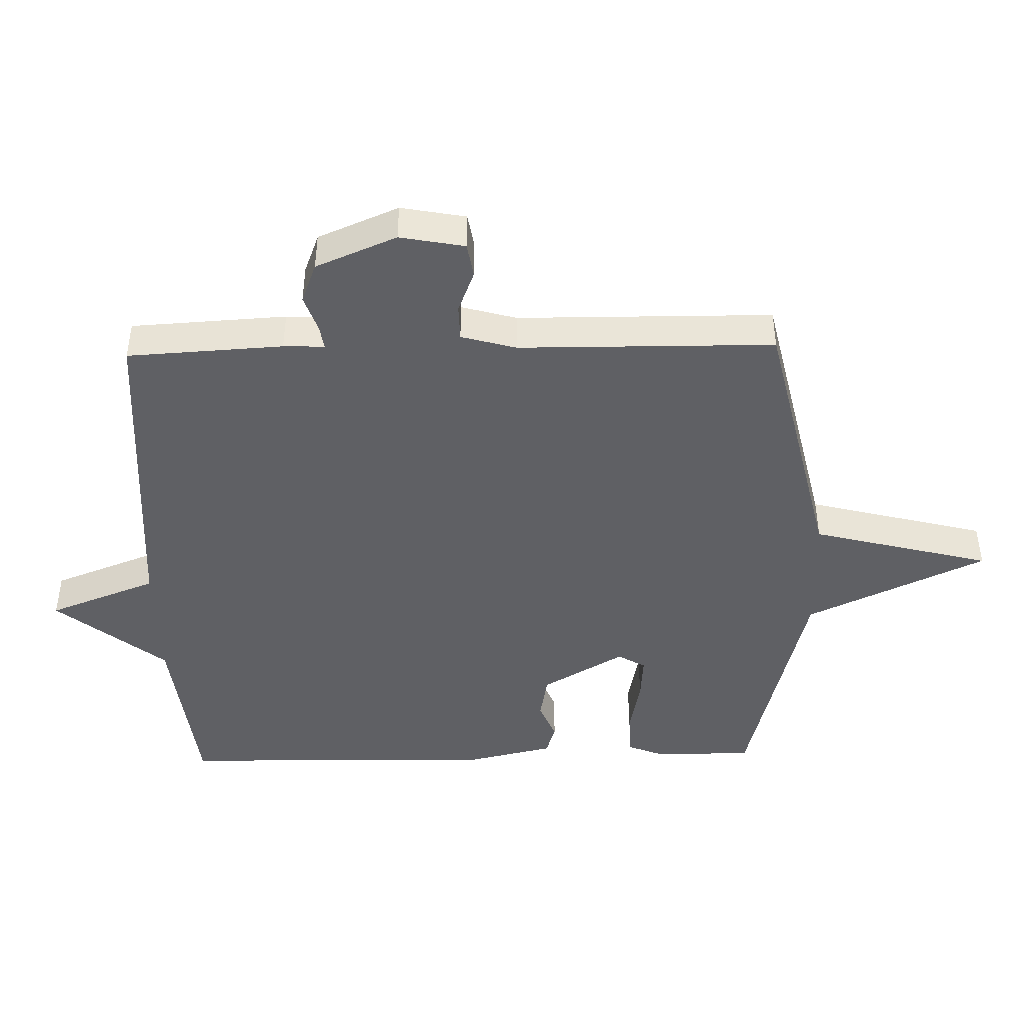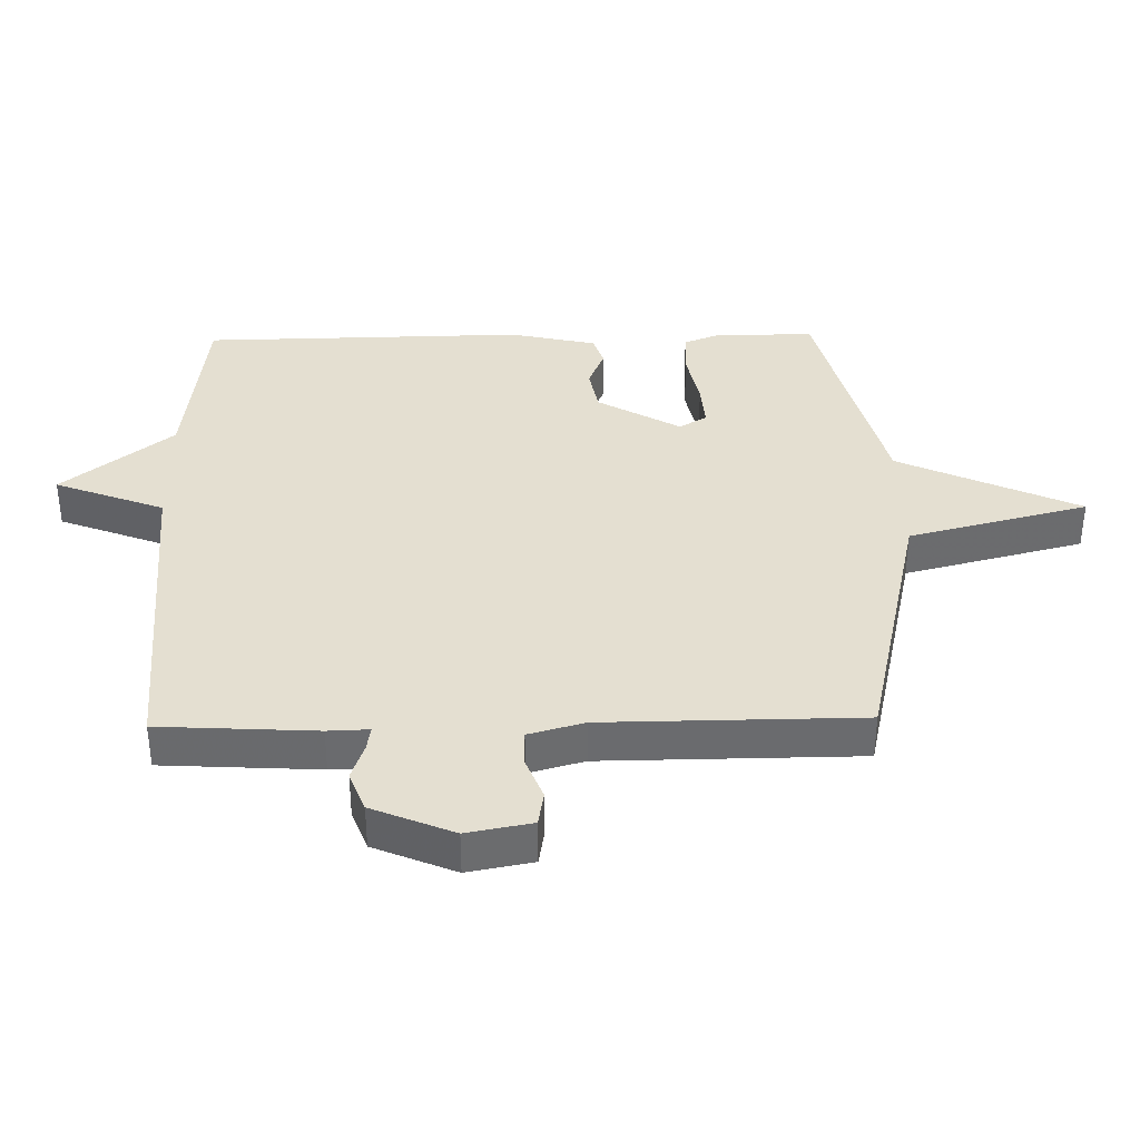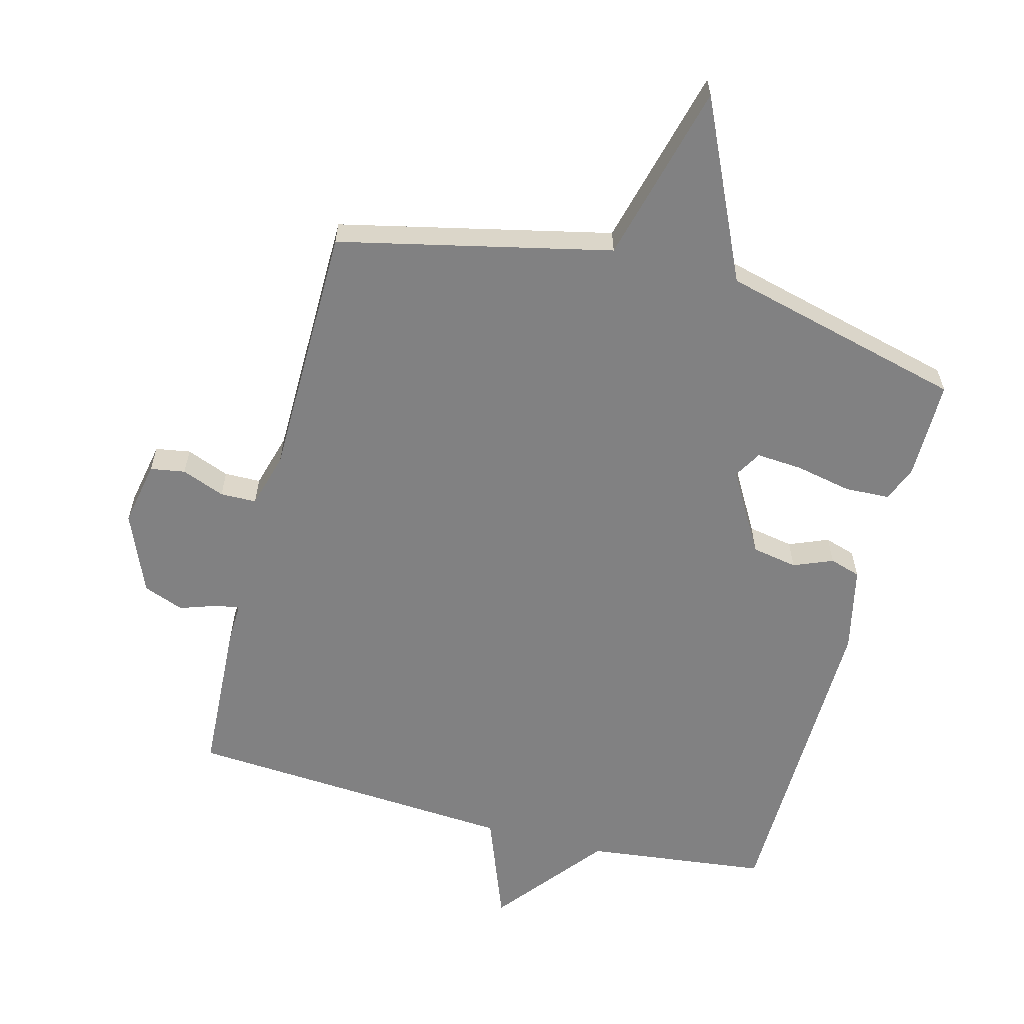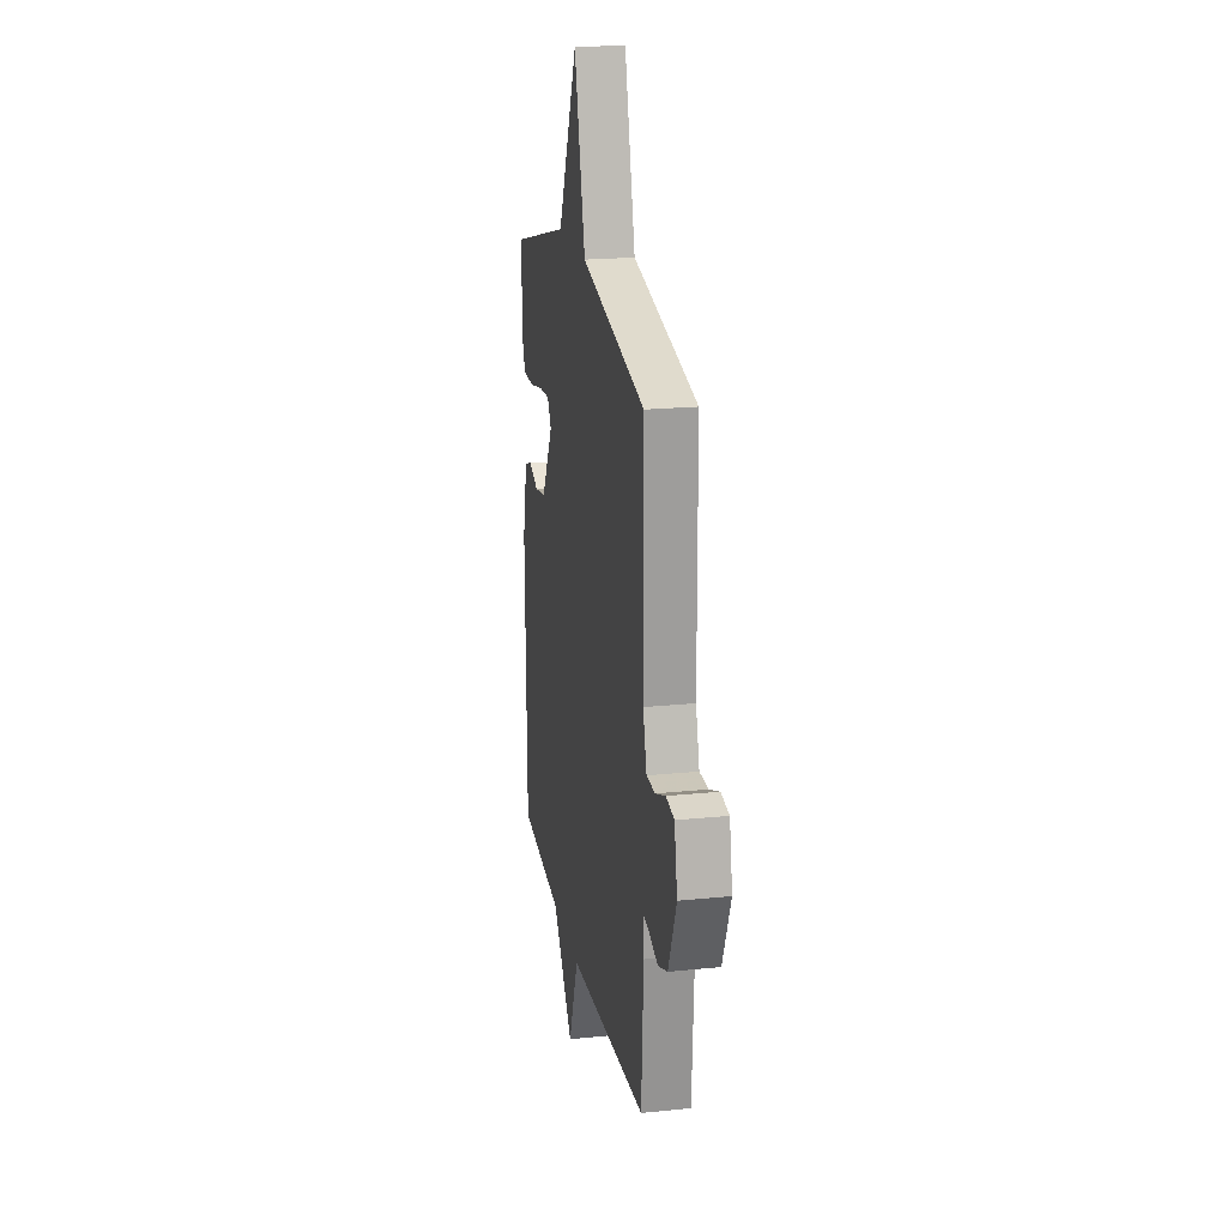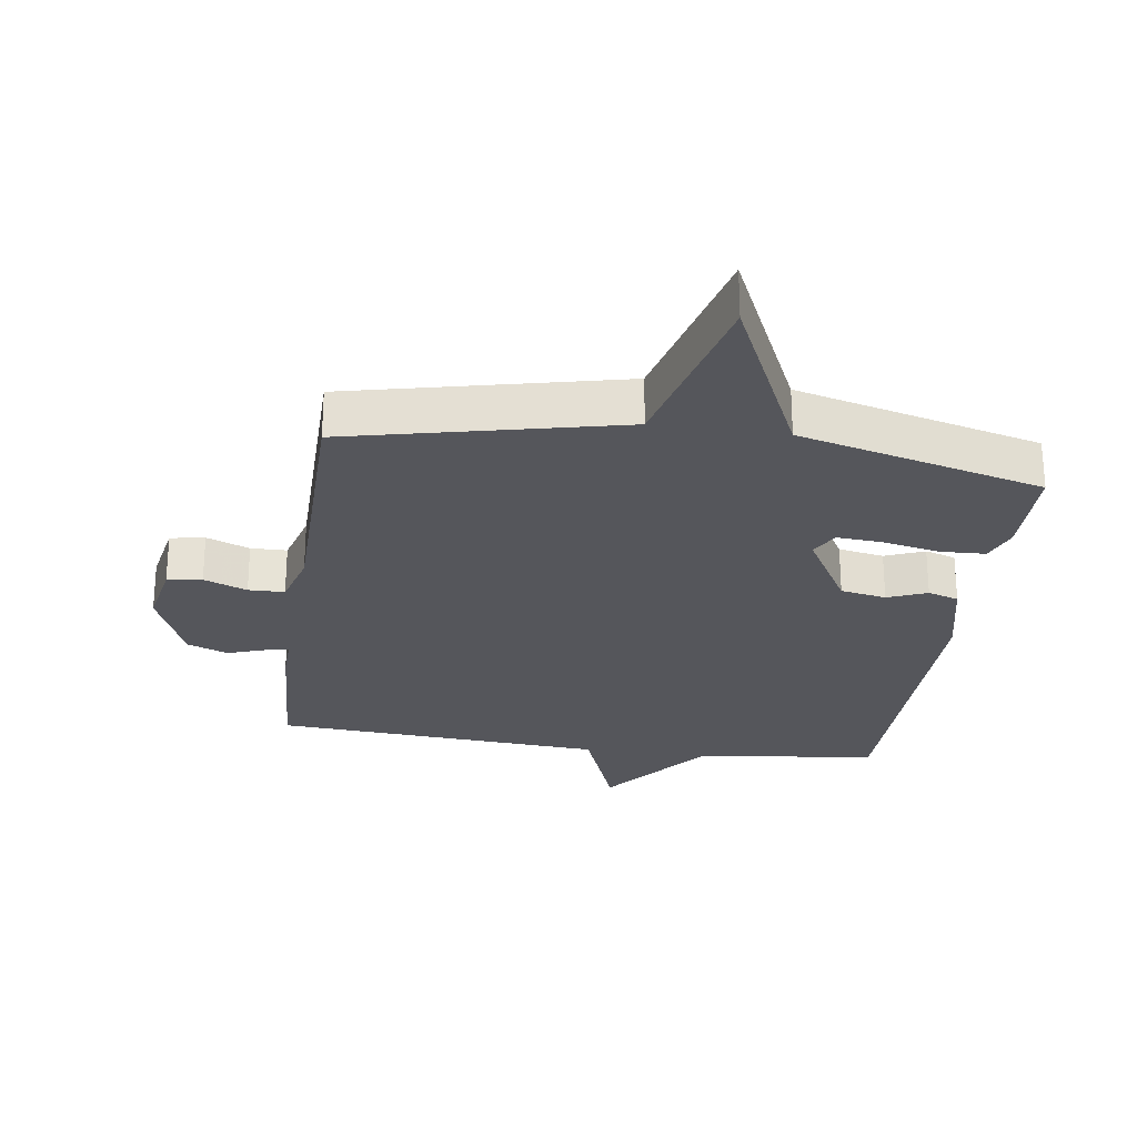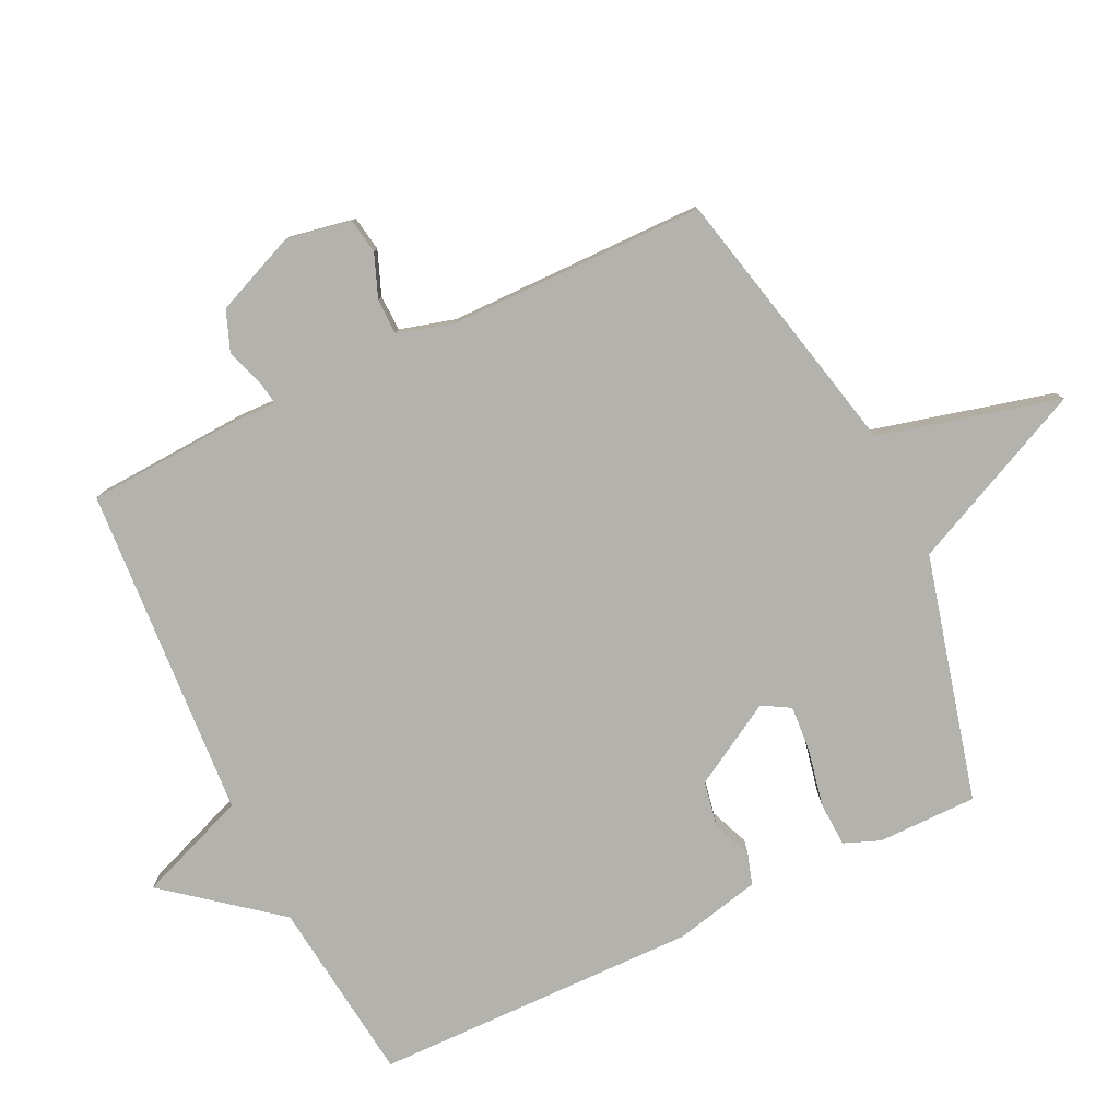
<metadata>
{"format":"obj","ext":"obj","renderer":"f3d","projection":"perspective","resolution":1024,"background":"white","views":[{"elev":-44.5,"azim":-88.7,"up":"+Y"},{"elev":36.8,"azim":-91.1,"up":"+Y"},{"elev":-60.5,"azim":-14.8,"up":"+Y"},{"elev":20.2,"azim":-100.6,"up":"+Z"},{"elev":-26.3,"azim":-8.2,"up":"+Y"},{"elev":-79.4,"azim":-64.4,"up":"+Y"}]}
</metadata>
<code>
v -0.5 0.07 0.5
v -0.079 0.07 0.596
v -0.008 0.07 0.875
v 0.121 0.07 0.596
v 0.5 0.07 0.5
v 0.5 0.07 0.346
v 0.478 0.07 0.29
v 0.408 0.07 0.287
v 0.32 0.07 0.305
v 0.249 0.07 0.31
v 0.224 0.07 0.267
v 0.298 0.07 0.139
v 0.369 0.07 0.126
v 0.43 0.07 0.151
v 0.478 0.07 0.136
v 0.508 0.07 0.002
v 0.5 0.07 -0.5
v 0.216 0.07 -0.534
v 0.081 0.07 -0.704
v 0.016 0.07 -0.534
v -0.5 0.07 -0.5
v -0.514 0.07 -0.257
v -0.512 0.07 -0.193
v -0.549 0.07 -0.199
v -0.607 0.07 -0.219
v -0.67 0.07 -0.195
v -0.723 0.07 -0.069
v -0.704 0.07 0.032
v -0.65 0.07 0.041
v -0.583 0.07 0.015
v -0.527 0.07 0.016
v -0.503 0.07 0.102
v -0.5 0 0.5
v -0.079 0 0.596
v -0.008 0 0.875
v 0.121 0 0.596
v 0.5 0 0.5
v 0.5 0 0.346
v 0.478 0 0.29
v 0.408 0 0.287
v 0.32 0 0.305
v 0.249 0 0.31
v 0.224 0 0.267
v 0.298 0 0.139
v 0.369 0 0.126
v 0.43 0 0.151
v 0.478 0 0.136
v 0.508 0 0.002
v 0.5 0 -0.5
v 0.216 0 -0.534
v 0.081 0 -0.704
v 0.016 0 -0.534
v -0.5 0 -0.5
v -0.514 0 -0.257
v -0.512 0 -0.193
v -0.549 0 -0.199
v -0.607 0 -0.219
v -0.67 0 -0.195
v -0.723 0 -0.069
v -0.704 0 0.032
v -0.65 0 0.041
v -0.583 0 0.015
v -0.527 0 0.016
v -0.503 0 0.102
f 28 29 30
f 27 28 30
f 26 27 30
f 25 26 30
f 24 25 30
f 23 24 30 31
f 20 21 22 23
f 20 23 31 32
f 18 19 20
f 17 18 20
f 16 17 20
f 15 16 20
f 14 15 20
f 13 14 20
f 12 13 20 32
f 7 8 9
f 6 7 9
f 5 6 9
f 4 5 9
f 4 9 10
f 4 10 11
f 3 4 11
f 2 3 11
f 11 12 32
f 2 11 32
f 1 2 32
f 62 61 60
f 62 60 59
f 62 59 58
f 62 58 57
f 62 57 56
f 63 62 56 55
f 55 54 53 52
f 64 63 55 52
f 52 51 50
f 52 50 49
f 52 49 48
f 52 48 47
f 52 47 46
f 52 46 45
f 64 52 45 44
f 41 40 39
f 41 39 38
f 41 38 37
f 41 37 36
f 42 41 36
f 43 42 36
f 43 36 35
f 43 35 34
f 64 44 43
f 64 43 34
f 64 34 33
f 1 33 34 2
f 2 34 35 3
f 3 35 36 4
f 4 36 37 5
f 5 37 38 6
f 6 38 39 7
f 7 39 40 8
f 8 40 41 9
f 9 41 42 10
f 10 42 43 11
f 11 43 44 12
f 12 44 45 13
f 13 45 46 14
f 14 46 47 15
f 15 47 48 16
f 16 48 49 17
f 17 49 50 18
f 18 50 51 19
f 19 51 52 20
f 20 52 53 21
f 21 53 54 22
f 22 54 55 23
f 23 55 56 24
f 24 56 57 25
f 25 57 58 26
f 26 58 59 27
f 27 59 60 28
f 28 60 61 29
f 29 61 62 30
f 30 62 63 31
f 31 63 64 32
f 32 64 33 1

</code>
